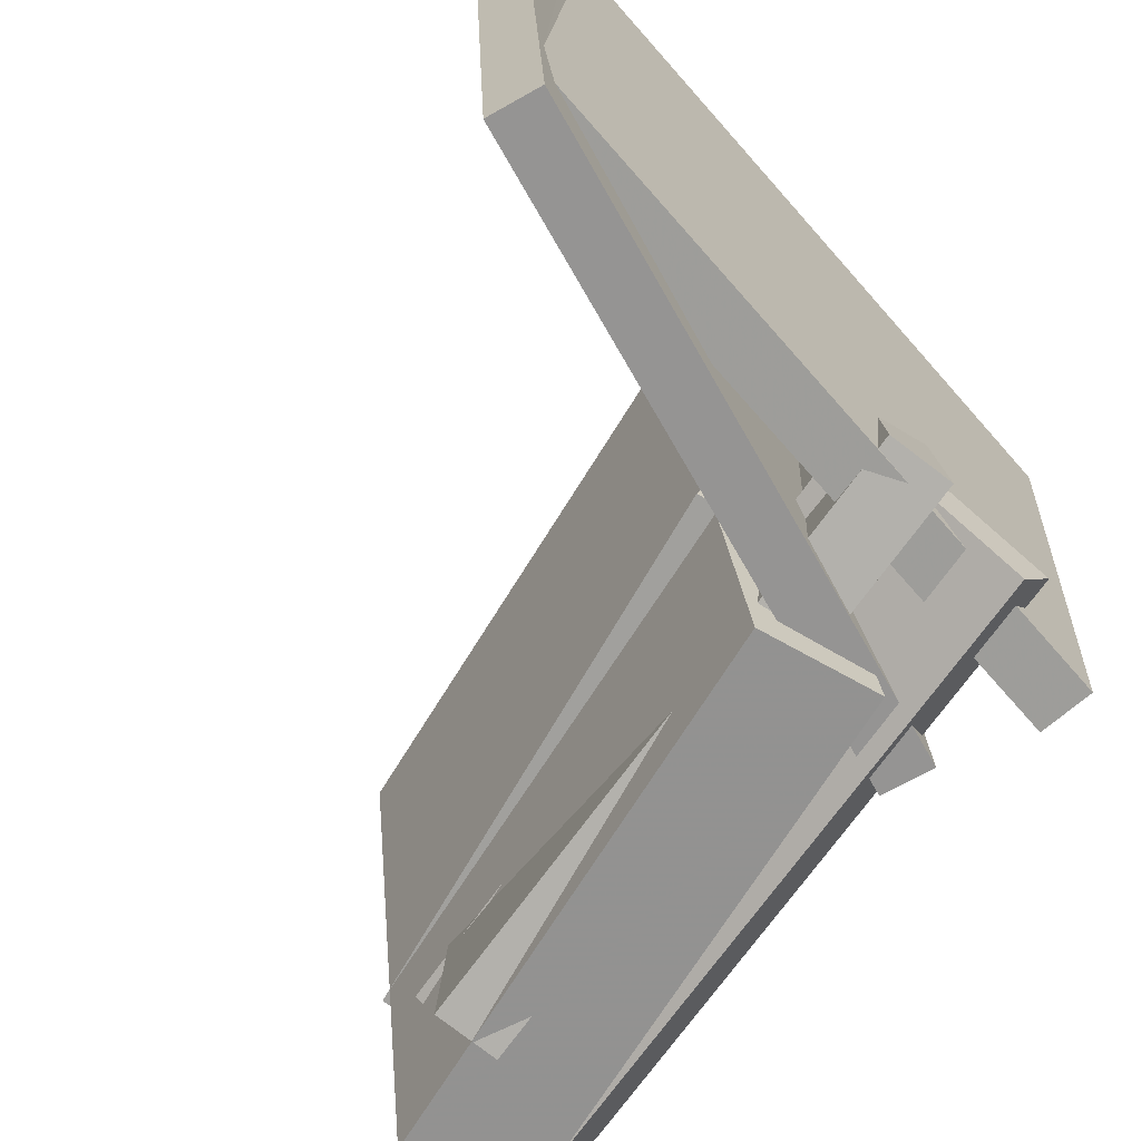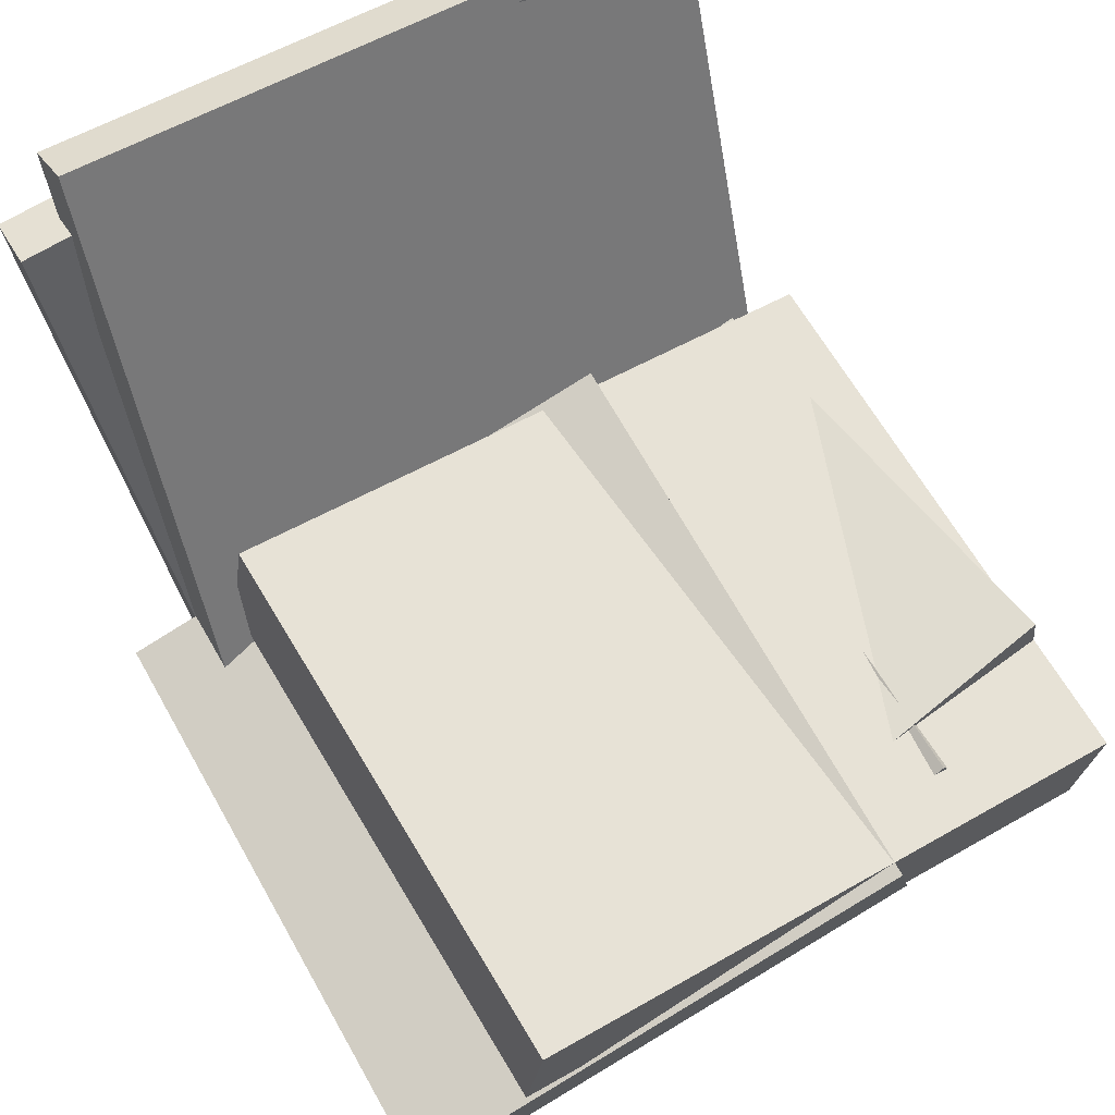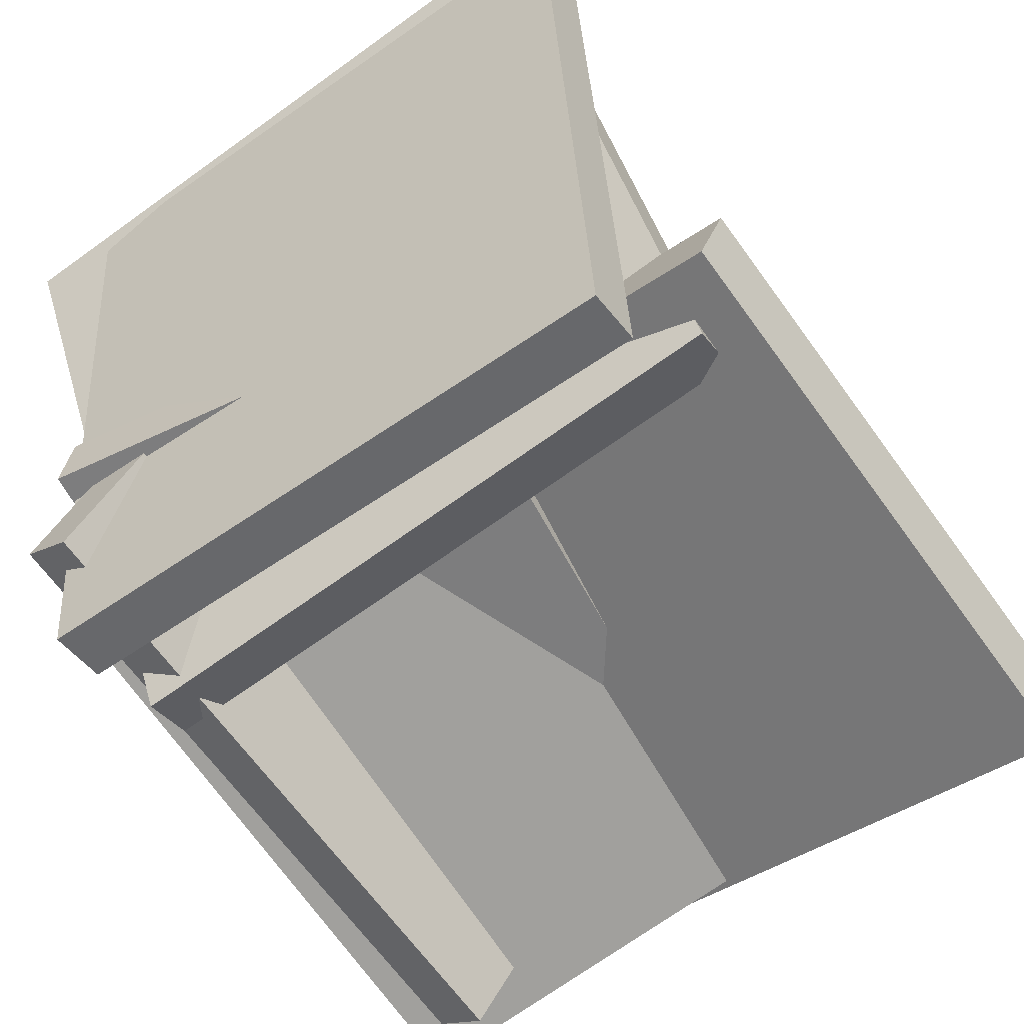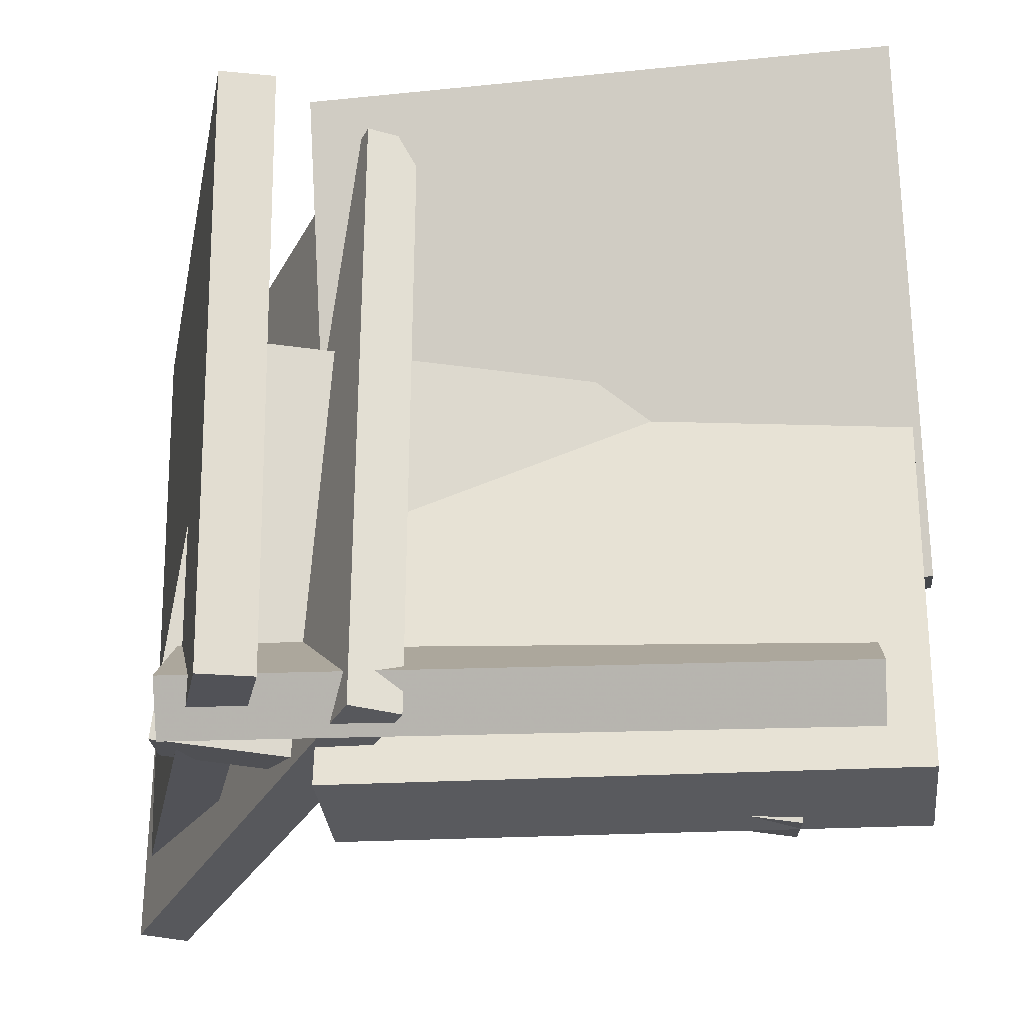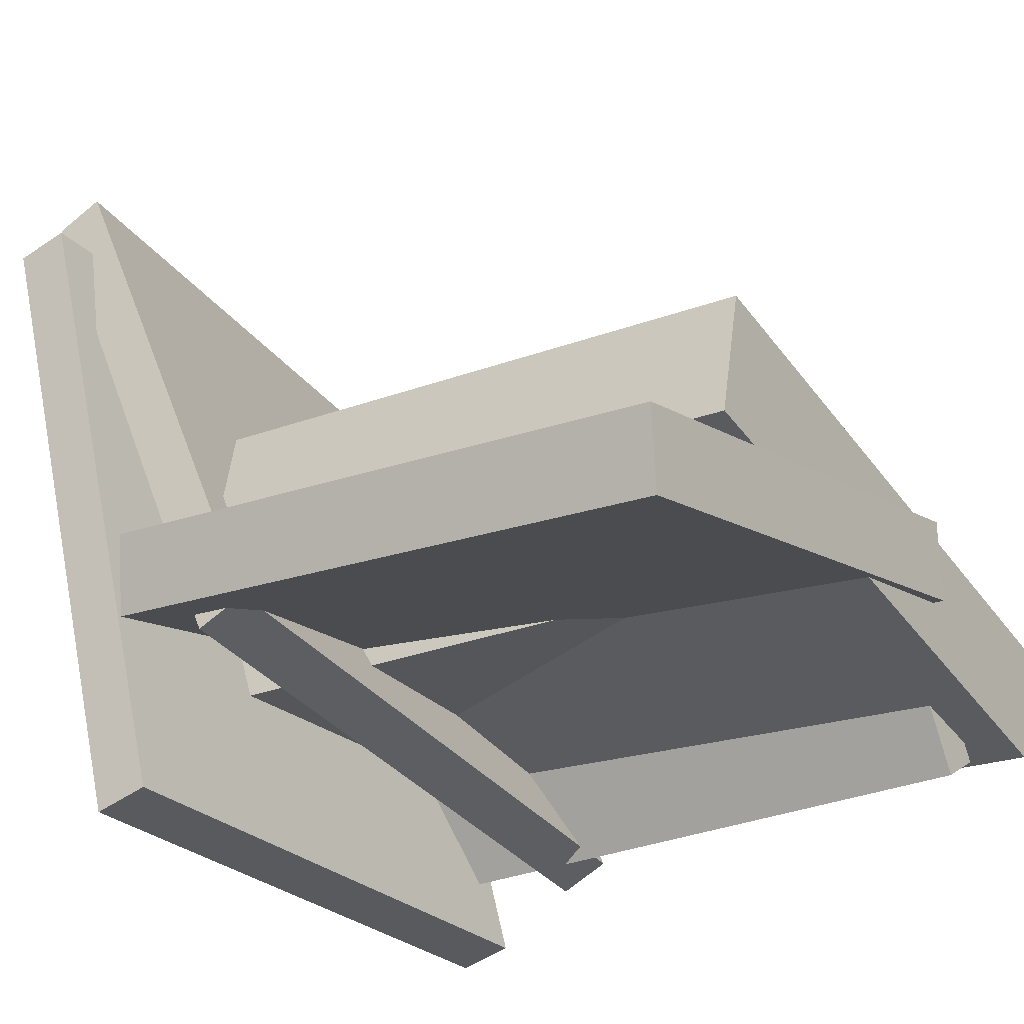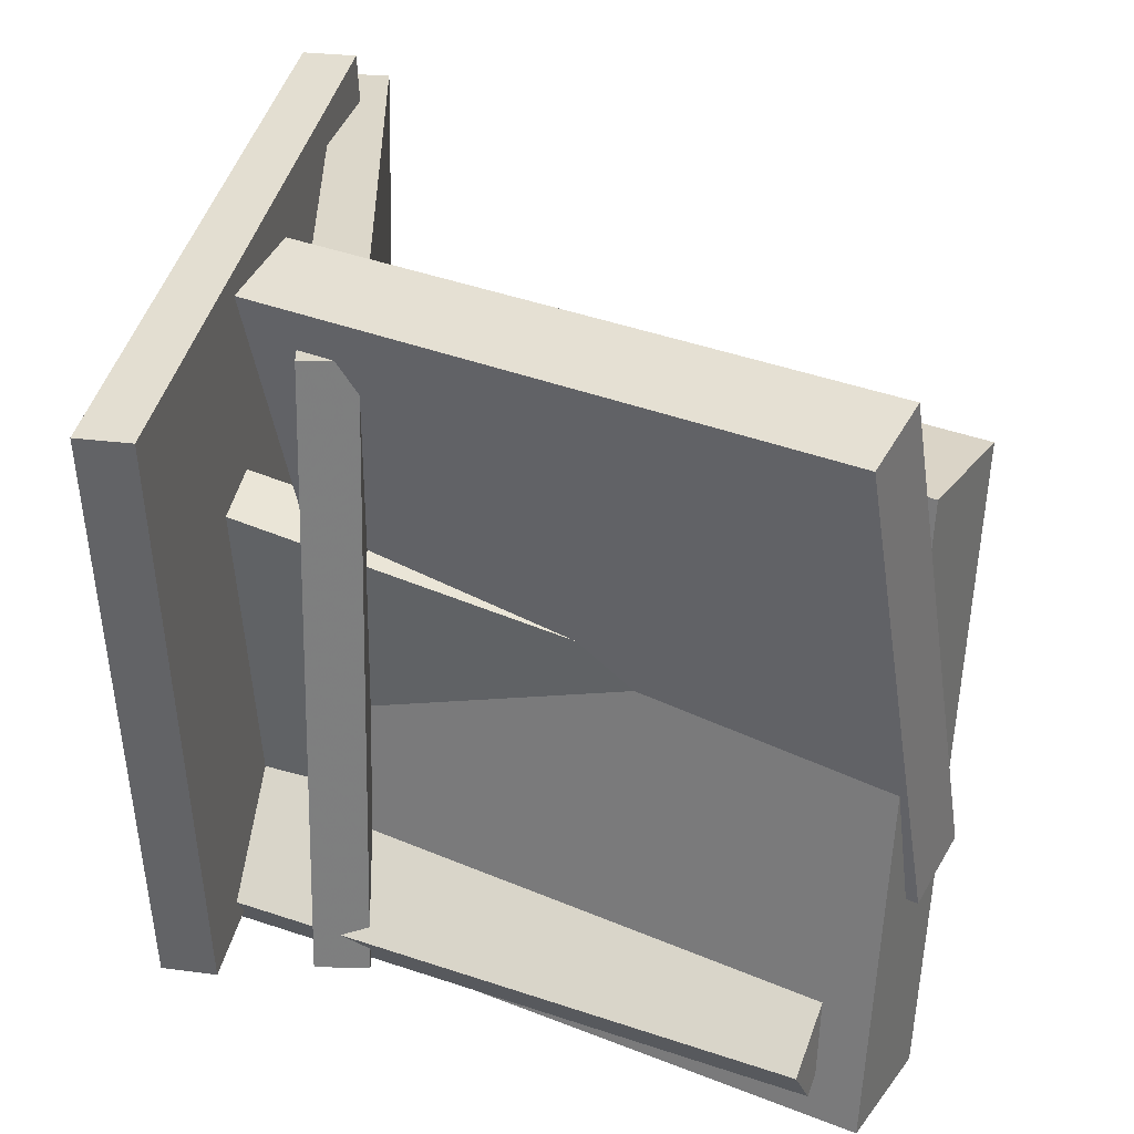
<metadata>
{"format":"obj","ext":"obj","renderer":"f3d","projection":"perspective","resolution":1024,"background":"white","views":[{"elev":-68.5,"azim":-126.6,"up":"+Z"},{"elev":62.3,"azim":59.3,"up":"+Y"},{"elev":-64.1,"azim":-54.2,"up":"+Y"},{"elev":-26.0,"azim":1.0,"up":"+Z"},{"elev":-32.1,"azim":33.4,"up":"+Y"},{"elev":33.0,"azim":23.2,"up":"+Z"}]}
</metadata>
<code>
v -0.238 -0.003516 -0.1225
v -0.237 0.02273 -0.1605
v -0.2421 -0.1253 -0.2069
v -0.2411 -0.09905 -0.2448
v 0.2583 -0.02128 -0.1212
v 0.2593 0.004964 -0.1592
v 0.2542 -0.1431 -0.2056
v 0.2552 -0.1168 -0.2435
f 1.0 7.0 5.0
f 1.0 3.0 7.0
f 1.0 4.0 3.0
f 1.0 2.0 4.0
f 3.0 8.0 7.0
f 3.0 4.0 8.0
f 5.0 7.0 8.0
f 5.0 8.0 6.0
f 1.0 5.0 6.0
f 1.0 6.0 2.0
f 2.0 6.0 8.0
f 2.0 8.0 4.0
v -0.3129 0.3166 -0.2566
v -0.312 0.3398 0.223
v -0.2763 0.333 -0.2575
v -0.2754 0.3562 0.2222
v -0.1079 -0.14 -0.235
v -0.1071 -0.1168 0.2447
v -0.07142 -0.1237 -0.2358
v -0.07052 -0.1005 0.2439
f 9.0 15.0 13.0
f 9.0 11.0 15.0
f 9.0 12.0 11.0
f 9.0 10.0 12.0
f 11.0 16.0 15.0
f 11.0 12.0 16.0
f 13.0 15.0 16.0
f 13.0 16.0 14.0
f 9.0 13.0 14.0
f 9.0 14.0 10.0
f 10.0 14.0 16.0
f 10.0 16.0 12.0
v -0.1359 -0.07189 -0.2672
v -0.1281 -0.02595 0.2141
v -0.1274 0.02273 -0.2764
v -0.1195 0.06868 0.2049
v 0.2891 -0.1106 -0.2704
v 0.2969 -0.06464 0.2108
v 0.2976 -0.01596 -0.2796
v 0.3055 0.02998 0.2017
f 17.0 23.0 21.0
f 17.0 19.0 23.0
f 17.0 20.0 19.0
f 17.0 18.0 20.0
f 19.0 24.0 23.0
f 19.0 20.0 24.0
f 21.0 23.0 24.0
f 21.0 24.0 22.0
f 17.0 21.0 22.0
f 17.0 22.0 18.0
f 18.0 22.0 24.0
f 18.0 24.0 20.0
v -0.2577 -0.03394 -0.218
v -0.2154 -0.07367 0.08689
v -0.2575 0.01568 -0.2116
v -0.2152 -0.02406 0.09333
v 0.2044 -0.02769 -0.2813
v 0.2467 -0.06742 0.02362
v 0.2046 0.02193 -0.2749
v 0.2469 -0.01781 0.03005
f 25.0 31.0 29.0
f 25.0 27.0 31.0
f 25.0 28.0 27.0
f 25.0 26.0 28.0
f 27.0 32.0 31.0
f 27.0 28.0 32.0
f 29.0 31.0 32.0
f 29.0 32.0 30.0
f 25.0 29.0 30.0
f 25.0 30.0 26.0
f 26.0 30.0 32.0
f 26.0 32.0 28.0
v -0.1339 -0.0002249 -0.1115
v -0.1531 -0.1074 0.276
v -0.1268 0.05688 -0.09533
v -0.146 -0.05025 0.2922
v 0.3043 -0.05607 -0.1052
v 0.2851 -0.1632 0.2823
v 0.3114 0.001033 -0.08907
v 0.2922 -0.1061 0.2984
f 33.0 39.0 37.0
f 33.0 35.0 39.0
f 33.0 36.0 35.0
f 33.0 34.0 36.0
f 35.0 40.0 39.0
f 35.0 36.0 40.0
f 37.0 39.0 40.0
f 37.0 40.0 38.0
f 33.0 37.0 38.0
f 33.0 38.0 34.0
f 34.0 38.0 40.0
f 34.0 40.0 36.0
v -0.3095 0.3213 -0.1917
v -0.3116 0.2857 0.262
v -0.2687 0.3296 -0.1908
v -0.2709 0.294 0.2629
v -0.205 -0.1873 -0.231
v -0.2072 -0.2228 0.2227
v -0.1643 -0.179 -0.2302
v -0.1664 -0.2145 0.2235
f 41.0 47.0 45.0
f 41.0 43.0 47.0
f 41.0 44.0 43.0
f 41.0 42.0 44.0
f 43.0 48.0 47.0
f 43.0 44.0 48.0
f 45.0 47.0 48.0
f 45.0 48.0 46.0
f 41.0 45.0 46.0
f 41.0 46.0 42.0
f 42.0 46.0 48.0
f 42.0 48.0 44.0

</code>
